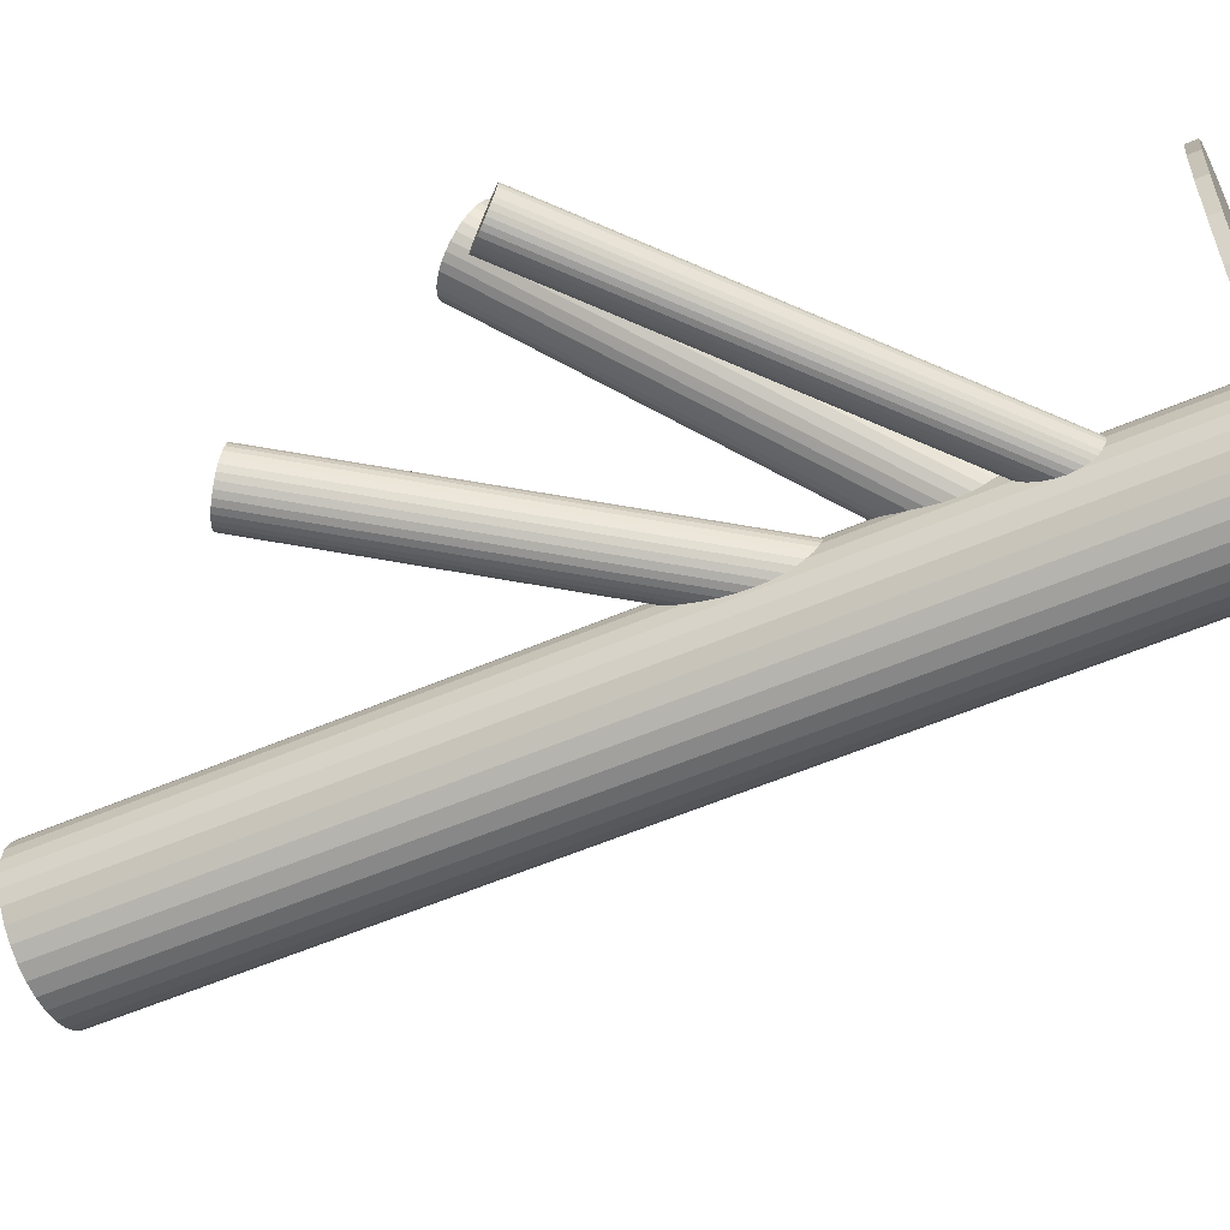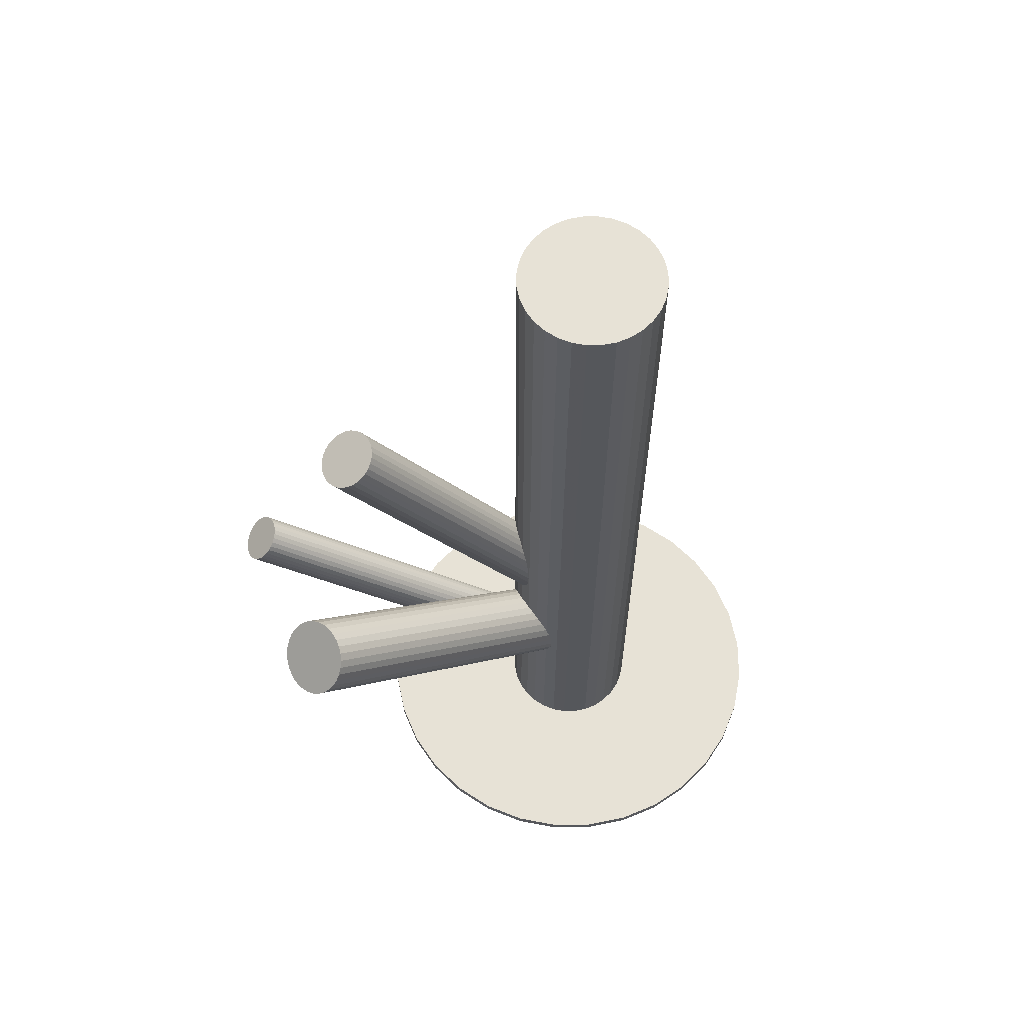
<metadata>
{"format":"obj","ext":"obj","renderer":"f3d","projection":"perspective","resolution":1024,"background":"white","views":[{"elev":-57.9,"azim":113.9,"up":"+Y"},{"elev":63.5,"azim":-174.8,"up":"+Z"}]}
</metadata>
<code>
v 0.287 0.03212 -0.01836
v 0.1908 0.03788 0.2284
v 0.182 0.2086 0.05707
v 0.2192 0.2492 -0.001812
v 0.2981 0.07106 -0.0361
v 0.2026 0.07578 0.2149
v -0.07204 0.008366 -0.4159
v -0.06131 -0.02727 -0.4212
v 0.1765 0.09944 0.2253
v -0.1076 -0.0111 -0.2055
v 0.2914 0.06797 -0.02876
v -0.1073 -0.0175 -0.2046
v -0.0639 0.05933 -0.5
v -0.0639 0.05933 0.5
v -0.0639 -0.08944 -0.5
v -0.0639 -0.08944 0.5
v 0.2946 0.07 -0.03236
v -0.03146 -0.2525 -0.5
v -0.03146 -0.2525 -0.4891
v -0.03146 0.2224 -0.5
v -0.03146 0.2224 -0.4891
v 0.2865 0.06136 -0.02253
v 0.1709 0.09959 0.2284
v -0.1323 -0.06868 -0.5
v -0.1323 -0.06868 0.5
v -0.1323 0.03858 -0.5
v -0.1323 0.03858 0.5
v -0.06294 -0.0316 -0.4189
v -0.08898 -0.04428 -0.2888
v -0.3208 -0.01505 -0.5
v -0.3208 -0.01505 -0.4891
v -0.05175 -0.003647 -0.3476
v -0.1069 -0.00485 -0.2071
v -0.07111 -0.04025 -0.409
v -0.06215 0.009084 -0.3476
v -0.04801 -0.0108 -0.3459
v -0.06794 -0.03822 -0.4126
v 0.1871 0.2555 0.02072
v 0.2848 0.05702 -0.02014
v 0.2422 0.2169 0.001045
v 0.2956 0.02139 -0.02544
v 0.09251 0.1562 -0.5
v 0.09251 0.1562 -0.4891
v 0.09251 -0.1863 -0.5
v 0.09251 -0.1863 -0.4891
v -0.07457 -0.04131 -0.4053
v 0.2394 0.1915 0.02072
v -0.0552 -0.03635 -0.2304
v 0.2251 0.1829 0.03858
v -0.0635 -0.002368 -0.423
v 0.2841 0.04195 -0.0169
v -0.06008 -0.01738 -0.4241
v 0.2434 0.2029 0.009573
v -0.0792 0.01126 -0.409
v -0.05895 -0.04077 -0.2275
v -0.09571 -0.02298 -0.3864
v -0.06182 0.009695 -0.235
v -0.08232 -0.04825 -0.2916
v -0.07508 0.01814 -0.343
v -0.0787 -0.0909 -0.5
v -0.0787 -0.0909 0.5
v -0.0787 0.06079 -0.5
v -0.0787 0.06079 0.5
v -0.0787 -0.2572 -0.5
v -0.0787 -0.2572 -0.4891
v -0.0787 -0.01505 -0.221
v -0.0787 -0.01505 -0.4053
v -0.0787 -0.01505 -0.3173
v -0.0787 -0.01505 -0.5
v -0.0787 -0.01505 0.5
v -0.0787 -0.01505 -0.4891
v -0.0787 0.2271 -0.5
v -0.0787 0.2271 -0.4891
v 0.2188 0.1828 0.04392
v -0.09558 -0.0398 -0.2071
v 0.2311 0.2381 -0.004165
v 0.3121 0.06539 -0.04968
v -0.09845 0.01066 -0.2146
v -0.06169 -0.007131 -0.4241
v -0.09732 -0.01273 -0.3864
v 0.1821 0.09804 0.2224
v 0.2894 0.02784 -0.02014
v 0.1875 0.09546 0.2198
v -0.07819 -0.04136 -0.4015
v 0.242 0.1968 0.01492
v 0.1822 0.2526 0.02675
v -0.1022 0.006242 -0.2117
v -0.2499 0.1562 -0.5
v -0.2499 0.1562 -0.4891
v -0.2499 -0.1863 -0.5
v -0.2499 -0.1863 -0.4891
v -0.0939 -0.02774 -0.3875
v -0.08283 0.01121 -0.4053
v 0.2839 0.05222 -0.01836
v 0.1509 0.05231 0.2482
v -0.1094 -0.01931 -0.2888
v 0.1492 0.08309 0.2436
v -0.08946 0.008115 -0.3979
v 0.1967 0.08715 0.2162
v -0.08629 0.01014 -0.4015
v 0.1654 0.09849 0.2317
v -0.09524 -0.03919 -0.287
v -0.05053 -0.02526 -0.235
v 0.1634 -0.01505 -0.5
v 0.1634 -0.01505 -0.4891
v -0.02507 -0.06868 -0.5
v -0.02507 -0.06868 0.5
v -0.02507 0.03858 -0.5
v -0.02507 0.03858 0.5
v -0.09446 0.001497 -0.3917
v -0.1056 -0.02646 -0.287
v -0.06842 0.01417 -0.3459
v 0.1466 0.07099 0.2472
v -0.1259 -0.2525 -0.5
v -0.1259 -0.2525 -0.4891
v -0.1259 0.2224 -0.5
v -0.1259 0.2224 -0.4891
v 0.147 0.06459 0.2482
v 0.3157 0.02456 -0.04677
v -0.0935 0.05933 -0.5
v -0.0935 0.05933 0.5
v -0.0935 -0.08944 -0.5
v -0.0935 -0.08944 0.5
v 0.2434 0.2097 0.004889
v -0.05015 -0.01261 -0.2375
v -0.04978 -0.01901 -0.2366
v -0.09609 -0.002837 -0.3893
v 0.2121 0.1841 0.04861
v -0.08536 -0.03847 -0.3946
v 0.1474 0.07723 0.2457
v 0.3053 0.07016 -0.04345
v -0.09984 -0.03517 -0.2055
v -0.06854 -0.04651 -0.221
v -0.05236 -0.03111 -0.2329
v -0.09686 -0.01791 -0.3861
v 0.2057 0.2559 0.004889
v -0.05411 -0.0003378 -0.2375
v -0.1005 0.02048 -0.3234
v -0.3162 0.03218 -0.5
v -0.3162 0.03218 -0.4891
v -0.3162 -0.06229 -0.5
v -0.3162 -0.06229 -0.4891
v -0.04545 -0.01811 -0.343
v 0.199 0.04573 0.2224
v -0.04822 -0.04352 -0.3234
v 0.1744 0.2302 0.04861
v -0.06878 0.005533 -0.4189
v -0.04421 -0.03212 -0.3345
v -0.06255 -0.05213 -0.3055
v -0.09067 -0.04348 -0.2092
v -0.09151 -0.03201 -0.3893
v -0.004312 -0.0002569 -0.5
v -0.004312 -0.0002569 0.5
v -0.004312 -0.02985 -0.5
v -0.004312 -0.02985 0.5
v -0.08531 -0.04607 -0.2117
v 0.1953 0.04131 0.2253
v 0.1924 0.09178 0.2177
v 0.1755 0.06703 0.2317
v 0.1586 0.04228 0.2457
v 0.2991 0.01945 -0.02876
v -0.06885 -0.05225 -0.3001
v -0.05653 0.003067 -0.3482
v 0.1558 0.09274 0.2381
v 0.1226 0.1195 -0.5
v 0.1226 0.1195 -0.4891
v 0.1226 -0.1496 -0.5
v 0.1226 -0.1496 -0.4891
v -0.09706 -0.007641 -0.3875
v -0.04558 -0.03826 -0.3292
v 0.2356 0.1874 0.02675
v -0.008628 -0.04408 -0.5
v -0.008628 -0.04408 0.5
v -0.008628 0.01397 -0.5
v -0.008628 0.01397 0.5
v 0.1758 0.2432 0.03858
v 0.152 0.08832 0.241
v -0.1054 0.01757 -0.3173
v -0.1714 -0.2388 -0.5
v -0.1714 -0.2388 -0.4891
v -0.1714 0.2086 -0.5
v -0.1714 0.2086 -0.4891
v -0.06518 -0.0353 -0.4159
v 0.2887 0.06505 -0.02544
v 0.1867 0.2019 0.05766
v 0.1991 0.2572 0.009573
v -0.1208 -0.07812 -0.5
v -0.1208 -0.07812 0.5
v -0.1208 0.04801 -0.5
v -0.1208 0.04801 0.5
v 0.2037 0.05683 0.2177
v -0.07402 -0.04761 -0.2178
v -0.1077 0.05502 -0.5
v -0.1077 0.05502 0.5
v -0.1077 -0.08512 -0.5
v -0.1077 -0.08512 0.5
v 0.3206 0.03739 -0.05384
v -0.1418 -0.05719 -0.5
v -0.1418 -0.05719 0.5
v -0.1418 0.02708 -0.5
v -0.1418 0.02708 0.5
v 0.1928 0.2571 0.01492
v 0.1744 0.237 0.04392
v 0.2041 0.06947 0.2152
v -0.3024 -0.1077 -0.5
v -0.3024 -0.1077 -0.4891
v -0.3024 0.0776 -0.5
v -0.3024 0.0776 -0.4891
v -0.04417 -0.02531 -0.3392
v -0.07556 0.0103 -0.4126
v 0.05582 0.1863 -0.5
v 0.05582 0.1863 -0.4891
v 0.05582 -0.2164 -0.5
v 0.05582 -0.2164 -0.4891
v 0.1784 0.2485 0.03278
v 0.2044 0.06307 0.2162
v 0.1757 0.223 0.05245
v -0.07968 -0.04746 -0.2146
v 0.2307 0.1844 0.03278
v -0.1545 -0.01505 -0.5
v -0.1545 -0.01505 0.5
v -0.1058 -0.0238 -0.2042
v -0.09395 0.01409 -0.2178
v 0.1857 0.03557 0.2317
v 0.315 0.06177 -0.05207
v -0.07552 -0.05094 -0.2955
v 0.2923 0.02422 -0.02253
v -0.08187 0.02083 -0.3392
v 0.1544 0.04691 0.2472
v 0.2019 0.05097 0.2198
v 0.2001 0.08174 0.2152
v -0.002855 -0.01505 -0.5
v -0.002855 -0.01505 0.5
v -0.06345 -0.0442 -0.2243
v -0.05161 -0.006306 -0.2378
v -0.2132 0.1863 -0.5
v -0.2132 0.1863 -0.4891
v -0.2132 -0.2164 -0.5
v -0.2132 -0.2164 -0.4891
v -0.1132 -0.004795 -0.2955
v -0.07771 0.01736 -0.2275
v 0.3204 0.04766 -0.0553
v 0.145 -0.1077 -0.5
v 0.145 -0.1077 -0.4891
v 0.145 0.0776 -0.5
v 0.145 0.0776 -0.4891
v -0.01564 -0.05719 -0.5
v -0.01564 -0.05719 0.5
v -0.01564 0.02708 -0.5
v -0.01564 0.02708 0.5
v 0.1636 0.0386 0.2436
v -0.08184 -0.04041 -0.3979
v 0.1689 0.03601 0.241
v 0.1986 0.1908 0.05531
v 0.3196 0.03259 -0.05207
v -0.08337 0.0175 -0.2243
v -0.04967 0.05502 -0.5
v -0.04967 0.05502 0.5
v -0.04967 -0.08512 -0.5
v -0.04967 -0.08512 0.5
v 0.2359 0.2314 -0.003571
v 0.3089 0.06822 -0.04677
v 0.2396 0.2242 -0.001812
v 0.2255 0.2441 -0.003571
v -0.03656 -0.07812 -0.5
v -0.03656 -0.07812 0.5
v -0.03656 0.04801 -0.5
v -0.03656 0.04801 0.5
v -0.09222 0.005195 -0.3946
v 0.01396 -0.2388 -0.5
v 0.01396 -0.2388 -0.4891
v 0.01396 0.2086 -0.5
v 0.01396 0.2086 -0.4891
v -0.05203 -0.04768 -0.3173
v 0.318 0.02826 -0.04968
v -0.1118 0.008157 -0.3055
v 0.3098 0.01961 -0.03985
v -0.1488 -0.04408 -0.5
v -0.1488 -0.04408 0.5
v -0.1488 0.01397 -0.5
v -0.1488 0.01397 0.5
v -0.08855 0.02214 -0.3345
v 0.313 0.02164 -0.04345
v -0.28 0.1195 -0.5
v -0.28 0.1195 -0.4891
v -0.28 -0.1496 -0.5
v -0.28 -0.1496 -0.4891
v -0.06034 -0.02247 -0.423
v -0.1009 -0.03317 -0.2864
v 0.2053 0.1868 0.05245
v 0.2125 0.2532 0.001045
v 0.2089 0.22 0.02675
v 0.3063 0.01855 -0.0361
v 0.3174 0.05749 -0.05384
v 0.3017 0.07112 -0.03985
v 0.1802 0.03447 0.235
v -0.06589 0.001908 -0.4212
v 0.3208 0.04248 -0.05493
v -0.07209 0.01596 -0.2304
v -0.06672 0.01337 -0.2329
v -0.1132 0.002009 -0.3001
v 0.2852 0.03688 -0.01727
v -0.1531 -0.0002569 -0.5
v -0.1531 -0.0002569 0.5
v -0.1531 -0.02985 -0.5
v -0.1531 -0.02985 0.5
v -0.1119 -0.01199 -0.2916
v -0.09485 0.02203 -0.3292
v 0.1745 0.03462 0.2381
v -0.08862 -0.03564 -0.3917
v 0.3022 0.04481 -0.0361
v -0.1092 0.01341 -0.3113
v 0.1484 0.05828 0.2485
v 0.1588 0.03218 -0.5
v 0.1588 0.03218 -0.4891
v 0.1588 -0.06229 -0.5
v 0.1588 -0.06229 -0.4891
v 0.1603 0.09617 0.235
v -0.05687 -0.05059 -0.3113
v -0.1033 -0.02977 -0.2046
v 0.3192 0.05273 -0.05493
v -0.105 0.001005 -0.2092
v 0.3027 0.01849 -0.03236
v -0.08886 0.0164 -0.221
v -0.05756 0.005065 -0.2366
v 0.2836 0.04713 -0.01727
v 0.1782 0.2157 0.05531
v 0.1924 0.1958 0.05707
v -0.06054 -0.0122 -0.4245
f 232 69 152
f 232 152 233
f 233 152 153
f 233 153 70
f 152 69 174
f 152 174 153
f 153 174 175
f 153 175 70
f 174 69 249
f 174 249 175
f 175 249 250
f 175 250 70
f 249 69 108
f 249 108 250
f 250 108 109
f 250 109 70
f 108 69 267
f 108 267 109
f 109 267 268
f 109 268 70
f 267 69 257
f 267 257 268
f 268 257 258
f 268 258 70
f 257 69 13
f 257 13 258
f 258 13 14
f 258 14 70
f 13 69 62
f 13 62 14
f 14 62 63
f 14 63 70
f 62 69 120
f 62 120 63
f 63 120 121
f 63 121 70
f 120 69 193
f 120 193 121
f 121 193 194
f 121 194 70
f 193 69 189
f 193 189 194
f 194 189 190
f 194 190 70
f 189 69 26
f 189 26 190
f 190 26 27
f 190 27 70
f 26 69 200
f 26 200 27
f 27 200 201
f 27 201 70
f 200 69 280
f 200 280 201
f 201 280 281
f 201 281 70
f 280 69 303
f 280 303 281
f 281 303 304
f 281 304 70
f 303 69 220
f 303 220 304
f 304 220 221
f 304 221 70
f 220 69 305
f 220 305 221
f 221 305 306
f 221 306 70
f 305 69 278
f 305 278 306
f 306 278 279
f 306 279 70
f 278 69 198
f 278 198 279
f 279 198 199
f 279 199 70
f 198 69 24
f 198 24 199
f 199 24 25
f 199 25 70
f 24 69 187
f 24 187 25
f 25 187 188
f 25 188 70
f 187 69 195
f 187 195 188
f 188 195 196
f 188 196 70
f 195 69 122
f 195 122 196
f 196 122 123
f 196 123 70
f 122 69 60
f 122 60 123
f 123 60 61
f 123 61 70
f 60 69 15
f 60 15 61
f 61 15 16
f 61 16 70
f 15 69 259
f 15 259 16
f 16 259 260
f 16 260 70
f 259 69 265
f 259 265 260
f 260 265 266
f 260 266 70
f 265 69 106
f 265 106 266
f 266 106 107
f 266 107 70
f 106 69 247
f 106 247 107
f 107 247 248
f 107 248 70
f 247 69 172
f 247 172 248
f 248 172 173
f 248 173 70
f 172 69 154
f 172 154 173
f 173 154 155
f 173 155 70
f 154 69 232
f 154 232 155
f 155 232 233
f 155 233 70
f 324 66 223
f 324 223 101
f 101 223 318
f 101 318 159
f 223 66 78
f 223 78 318
f 318 78 164
f 318 164 159
f 78 66 87
f 78 87 164
f 164 87 177
f 164 177 159
f 87 66 322
f 87 322 177
f 177 322 97
f 177 97 159
f 322 66 33
f 322 33 97
f 97 33 130
f 97 130 159
f 33 66 10
f 33 10 130
f 130 10 113
f 130 113 159
f 10 66 12
f 10 12 113
f 113 12 118
f 113 118 159
f 12 66 222
f 12 222 118
f 118 222 313
f 118 313 159
f 222 66 320
f 222 320 313
f 313 320 95
f 313 95 159
f 320 66 132
f 320 132 95
f 95 132 229
f 95 229 159
f 132 66 75
f 132 75 229
f 229 75 160
f 229 160 159
f 75 66 150
f 75 150 160
f 160 150 251
f 160 251 159
f 150 66 156
f 150 156 251
f 251 156 253
f 251 253 159
f 156 66 218
f 156 218 253
f 253 218 309
f 253 309 159
f 218 66 192
f 218 192 309
f 309 192 296
f 309 296 159
f 192 66 133
f 192 133 296
f 296 133 224
f 296 224 159
f 133 66 234
f 133 234 224
f 224 234 2
f 224 2 159
f 234 66 55
f 234 55 2
f 2 55 157
f 2 157 159
f 55 66 48
f 55 48 157
f 157 48 144
f 157 144 159
f 48 66 134
f 48 134 144
f 144 134 230
f 144 230 159
f 134 66 103
f 134 103 230
f 230 103 191
f 230 191 159
f 103 66 126
f 103 126 191
f 191 126 216
f 191 216 159
f 126 66 125
f 126 125 216
f 216 125 204
f 216 204 159
f 125 66 235
f 125 235 204
f 204 235 6
f 204 6 159
f 235 66 137
f 235 137 6
f 6 137 231
f 6 231 159
f 137 66 325
f 137 325 231
f 231 325 99
f 231 99 159
f 325 66 57
f 325 57 99
f 99 57 158
f 99 158 159
f 57 66 300
f 57 300 158
f 158 300 83
f 158 83 159
f 300 66 299
f 300 299 83
f 83 299 81
f 83 81 159
f 299 66 241
f 299 241 81
f 81 241 9
f 81 9 159
f 241 66 256
f 241 256 9
f 9 256 23
f 9 23 159
f 256 66 324
f 256 324 23
f 23 324 101
f 23 101 159
f 178 68 312
f 178 312 86
f 86 312 215
f 86 215 292
f 312 68 276
f 312 276 215
f 215 276 176
f 215 176 292
f 276 68 301
f 276 301 176
f 176 301 203
f 176 203 292
f 301 68 240
f 301 240 203
f 203 240 146
f 203 146 292
f 240 68 307
f 240 307 146
f 146 307 217
f 146 217 292
f 307 68 96
f 307 96 217
f 217 96 327
f 217 327 292
f 96 68 111
f 96 111 327
f 327 111 3
f 327 3 292
f 111 68 289
f 111 289 3
f 3 289 185
f 3 185 292
f 289 68 102
f 289 102 185
f 185 102 328
f 185 328 292
f 102 68 29
f 102 29 328
f 328 29 254
f 328 254 292
f 29 68 58
f 29 58 254
f 254 58 290
f 254 290 292
f 58 68 226
f 58 226 290
f 290 226 128
f 290 128 292
f 226 68 162
f 226 162 128
f 128 162 74
f 128 74 292
f 162 68 149
f 162 149 74
f 74 149 49
f 74 49 292
f 149 68 319
f 149 319 49
f 49 319 219
f 49 219 292
f 319 68 274
f 319 274 219
f 219 274 171
f 219 171 292
f 274 68 145
f 274 145 171
f 171 145 47
f 171 47 292
f 145 68 170
f 145 170 47
f 47 170 85
f 47 85 292
f 170 68 148
f 170 148 85
f 85 148 53
f 85 53 292
f 148 68 209
f 148 209 53
f 53 209 124
f 53 124 292
f 209 68 143
f 209 143 124
f 124 143 40
f 124 40 292
f 143 68 36
f 143 36 40
f 40 36 263
f 40 263 292
f 36 68 32
f 36 32 263
f 263 32 261
f 263 261 292
f 32 68 163
f 32 163 261
f 261 163 76
f 261 76 292
f 163 68 35
f 163 35 76
f 76 35 264
f 76 264 292
f 35 68 112
f 35 112 264
f 264 112 4
f 264 4 292
f 112 68 59
f 112 59 4
f 4 59 291
f 4 291 292
f 59 68 228
f 59 228 291
f 291 228 136
f 291 136 292
f 228 68 282
f 228 282 136
f 136 282 186
f 136 186 292
f 282 68 308
f 282 308 186
f 186 308 202
f 186 202 292
f 308 68 138
f 308 138 202
f 202 138 38
f 202 38 292
f 138 68 178
f 138 178 38
f 38 178 86
f 38 86 292
f 93 67 100
f 93 100 5
f 5 100 17
f 5 17 311
f 100 67 98
f 100 98 17
f 17 98 11
f 17 11 311
f 98 67 269
f 98 269 11
f 11 269 184
f 11 184 311
f 269 67 110
f 269 110 184
f 184 110 22
f 184 22 311
f 110 67 127
f 110 127 22
f 22 127 39
f 22 39 311
f 127 67 169
f 127 169 39
f 39 169 94
f 39 94 311
f 169 67 80
f 169 80 94
f 94 80 326
f 94 326 311
f 80 67 135
f 80 135 326
f 326 135 51
f 326 51 311
f 135 67 56
f 135 56 51
f 51 56 302
f 51 302 311
f 56 67 92
f 56 92 302
f 302 92 1
f 302 1 311
f 92 67 151
f 92 151 1
f 1 151 82
f 1 82 311
f 151 67 310
f 151 310 82
f 82 310 227
f 82 227 311
f 310 67 129
f 310 129 227
f 227 129 41
f 227 41 311
f 129 67 252
f 129 252 41
f 41 252 161
f 41 161 311
f 252 67 84
f 252 84 161
f 161 84 323
f 161 323 311
f 84 67 46
f 84 46 323
f 323 46 293
f 323 293 311
f 46 67 34
f 46 34 293
f 293 34 277
f 293 277 311
f 34 67 37
f 34 37 277
f 277 37 283
f 277 283 311
f 37 67 183
f 37 183 283
f 283 183 119
f 283 119 311
f 183 67 28
f 183 28 119
f 119 28 275
f 119 275 311
f 28 67 8
f 28 8 275
f 275 8 255
f 275 255 311
f 8 67 288
f 8 288 255
f 255 288 197
f 255 197 311
f 288 67 52
f 288 52 197
f 197 52 298
f 197 298 311
f 52 67 329
f 52 329 298
f 298 329 242
f 298 242 311
f 329 67 79
f 329 79 242
f 242 79 321
f 242 321 311
f 79 67 50
f 79 50 321
f 321 50 294
f 321 294 311
f 50 67 297
f 50 297 294
f 294 297 225
f 294 225 311
f 297 67 147
f 297 147 225
f 225 147 77
f 225 77 311
f 147 67 7
f 147 7 77
f 77 7 262
f 77 262 311
f 7 67 210
f 7 210 262
f 262 210 131
f 262 131 311
f 210 67 54
f 210 54 131
f 131 54 295
f 131 295 311
f 54 67 93
f 54 93 295
f 295 93 5
f 295 5 311
f 104 69 314
f 104 314 105
f 105 314 315
f 105 315 71
f 314 69 245
f 314 245 315
f 315 245 246
f 315 246 71
f 245 69 165
f 245 165 246
f 246 165 166
f 246 166 71
f 165 69 42
f 165 42 166
f 166 42 43
f 166 43 71
f 42 69 211
f 42 211 43
f 43 211 212
f 43 212 71
f 211 69 272
f 211 272 212
f 212 272 273
f 212 273 71
f 272 69 20
f 272 20 273
f 273 20 21
f 273 21 71
f 20 69 72
f 20 72 21
f 21 72 73
f 21 73 71
f 72 69 116
f 72 116 73
f 73 116 117
f 73 117 71
f 116 69 181
f 116 181 117
f 117 181 182
f 117 182 71
f 181 69 236
f 181 236 182
f 182 236 237
f 182 237 71
f 236 69 88
f 236 88 237
f 237 88 89
f 237 89 71
f 88 69 284
f 88 284 89
f 89 284 285
f 89 285 71
f 284 69 207
f 284 207 285
f 285 207 208
f 285 208 71
f 207 69 139
f 207 139 208
f 208 139 140
f 208 140 71
f 139 69 30
f 139 30 140
f 140 30 31
f 140 31 71
f 30 69 141
f 30 141 31
f 31 141 142
f 31 142 71
f 141 69 205
f 141 205 142
f 142 205 206
f 142 206 71
f 205 69 286
f 205 286 206
f 206 286 287
f 206 287 71
f 286 69 90
f 286 90 287
f 287 90 91
f 287 91 71
f 90 69 238
f 90 238 91
f 91 238 239
f 91 239 71
f 238 69 179
f 238 179 239
f 239 179 180
f 239 180 71
f 179 69 114
f 179 114 180
f 180 114 115
f 180 115 71
f 114 69 64
f 114 64 115
f 115 64 65
f 115 65 71
f 64 69 18
f 64 18 65
f 65 18 19
f 65 19 71
f 18 69 270
f 18 270 19
f 19 270 271
f 19 271 71
f 270 69 213
f 270 213 271
f 271 213 214
f 271 214 71
f 213 69 44
f 213 44 214
f 214 44 45
f 214 45 71
f 44 69 167
f 44 167 45
f 45 167 168
f 45 168 71
f 167 69 243
f 167 243 168
f 168 243 244
f 168 244 71
f 243 69 316
f 243 316 244
f 244 316 317
f 244 317 71
f 316 69 104
f 316 104 317
f 317 104 105
f 317 105 71

</code>
